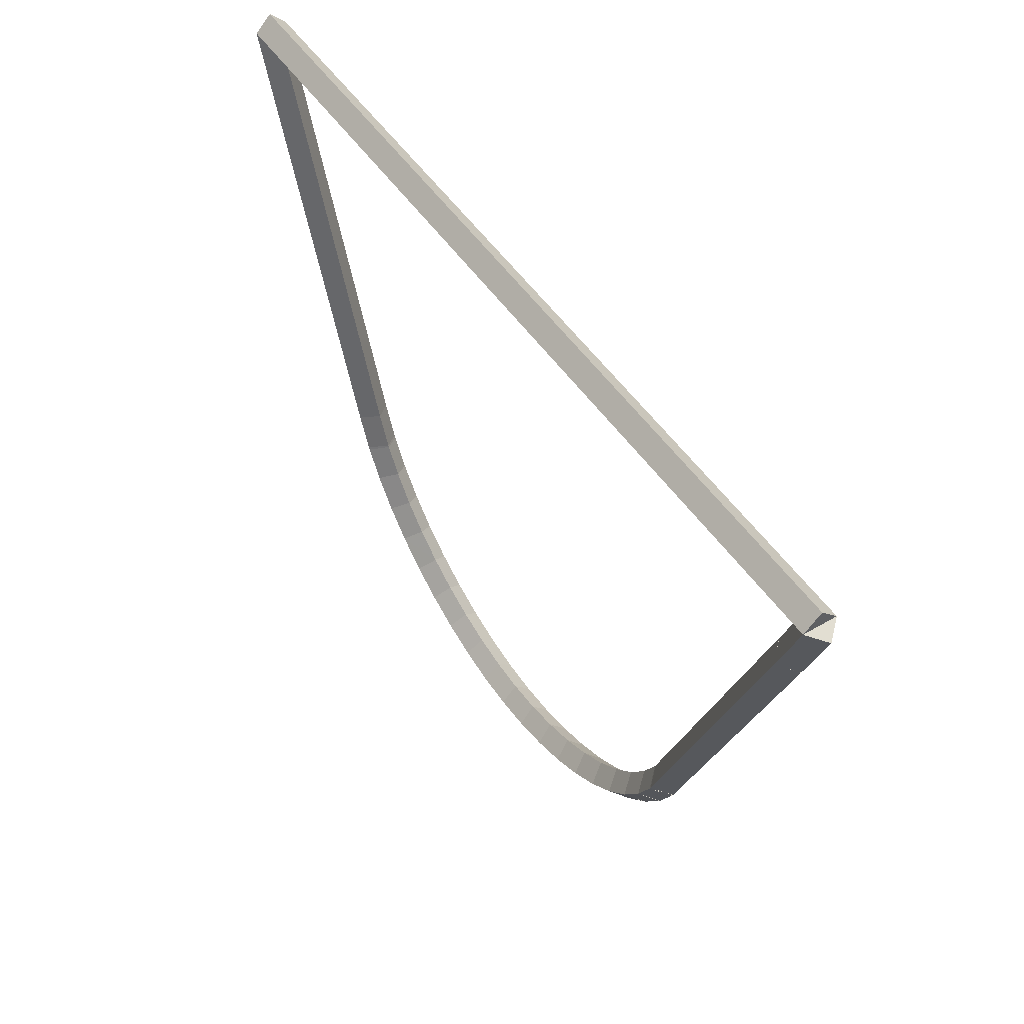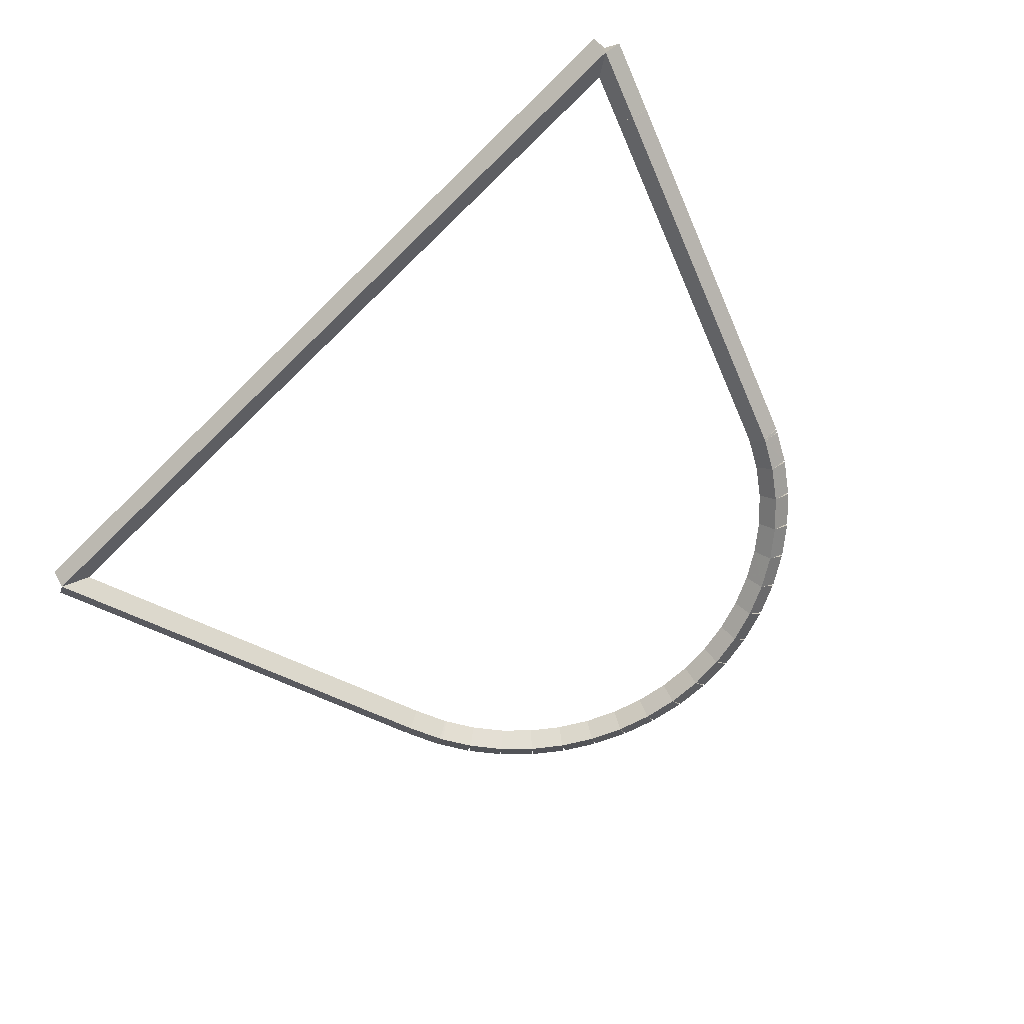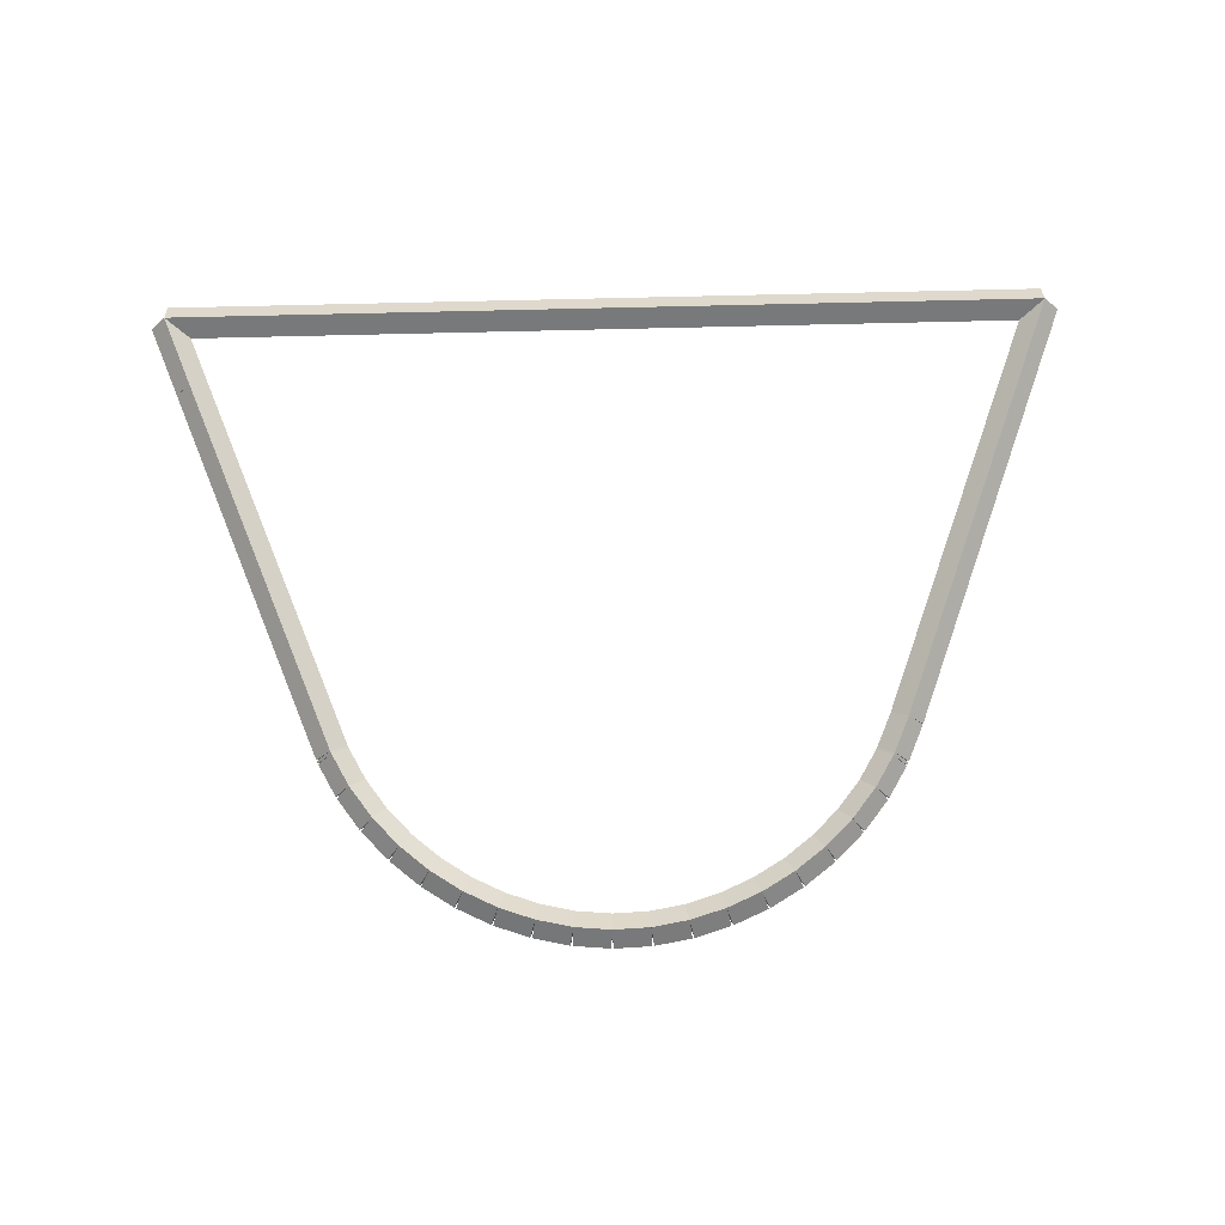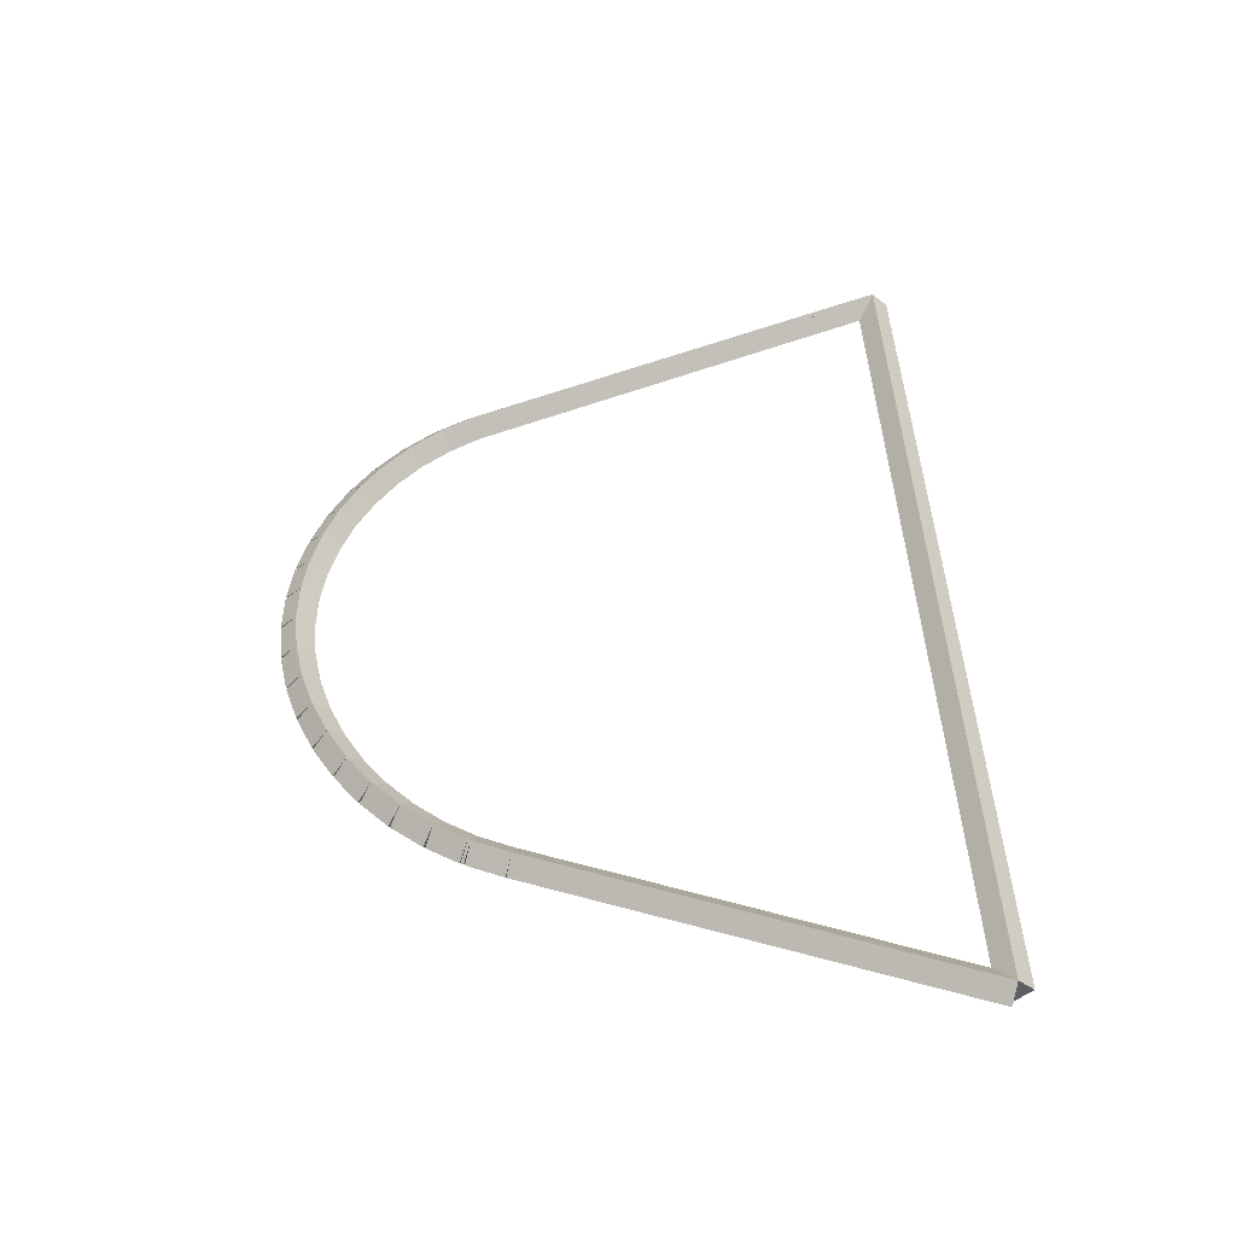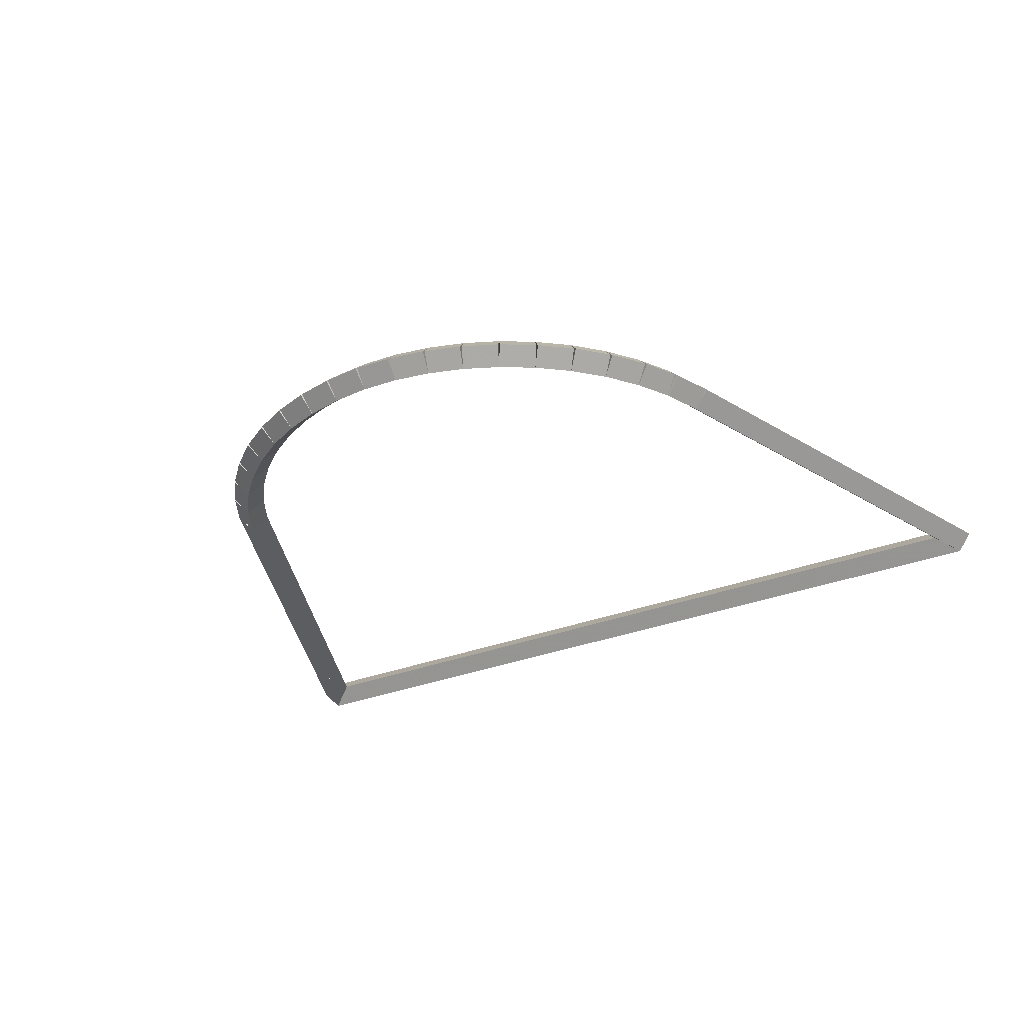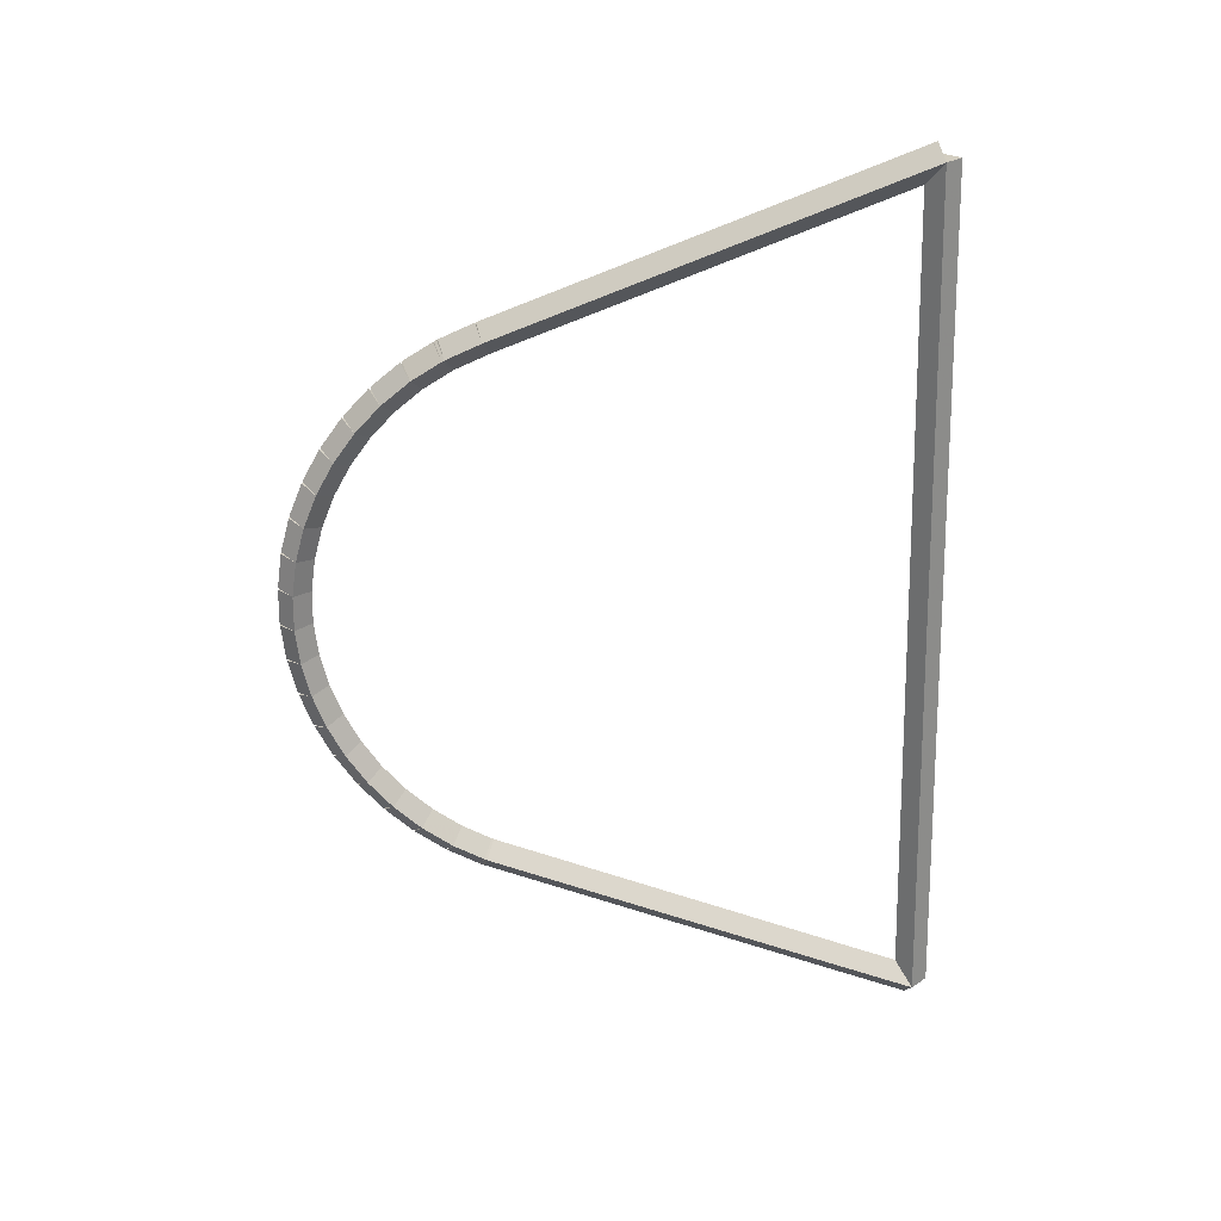
<metadata>
{"format":"obj","ext":"obj","renderer":"f3d","projection":"perspective","resolution":1024,"background":"white","views":[{"elev":50.4,"azim":-122.9,"up":"+Y"},{"elev":-68.0,"azim":-135.6,"up":"+Z"},{"elev":77.4,"azim":-1.4,"up":"+Z"},{"elev":48.6,"azim":86.3,"up":"+Z"},{"elev":-31.9,"azim":28.4,"up":"+Z"},{"elev":-64.6,"azim":91.3,"up":"+Z"}]}
</metadata>
<code>
g base_node_452_337_0
v -48.44 4.097 20.68
v -48.38 4.173 20.58
v -48.44 4.097 20.48
v -48.51 4.02 20.58
v -48.27 3.952 20.68
v -48.21 4.029 20.58
v -48.27 3.952 20.48
v -48.34 3.875 20.58
f 1 2 3 4
f 6 2 1 5
f 5 1 4 8
f 6 5 8 7
f 8 4 3 7
f 7 3 2 6
g base_node_452_337_0
v -48.6 4.263 20.68
v -48.52 4.331 20.58
v -48.6 4.263 20.48
v -48.67 4.195 20.58
v -48.44 4.097 20.68
v -48.37 4.165 20.58
v -48.44 4.097 20.48
v -48.52 4.029 20.58
f 9 10 11 12
f 14 10 9 13
f 13 9 12 16
f 14 13 16 15
f 16 12 11 15
f 15 11 10 14
g base_node_452_337_0
v -48.73 4.448 20.68
v -48.65 4.507 20.58
v -48.73 4.448 20.48
v -48.81 4.39 20.58
v -48.6 4.263 20.68
v -48.52 4.321 20.58
v -48.6 4.263 20.48
v -48.68 4.205 20.58
f 17 18 19 20
f 22 18 17 21
f 21 17 20 24
f 22 21 24 23
f 24 20 19 23
f 23 19 18 22
g base_node_452_337_0
v -48.83 4.639 20.68
v -48.74 4.686 20.58
v -48.83 4.639 20.48
v -48.92 4.592 20.58
v -48.73 4.448 20.68
v -48.64 4.495 20.58
v -48.73 4.448 20.48
v -48.82 4.402 20.58
f 25 26 27 28
f 30 26 25 29
f 29 25 28 32
f 30 29 32 31
f 32 28 27 31
f 31 27 26 30
g base_node_452_337_0
v -48.84 4.654 20.68
v -48.75 4.697 20.58
v -48.84 4.654 20.48
v -48.93 4.612 20.58
v -48.83 4.639 20.68
v -48.74 4.681 20.58
v -48.83 4.639 20.48
v -48.92 4.597 20.58
f 33 34 35 36
f 38 34 33 37
f 37 33 36 40
f 38 37 40 39
f 40 36 35 39
f 39 35 34 38
g base_node_452_337_0
v -49.69 6.896 20.68
v -49.6 6.932 20.58
v -49.69 6.896 20.48
v -49.78 6.861 20.58
v -48.84 4.654 20.68
v -48.75 4.69 20.58
v -48.84 4.654 20.48
v -48.93 4.619 20.58
f 41 42 43 44
f 46 42 41 45
f 45 41 44 48
f 46 45 48 47
f 48 44 43 47
f 47 43 42 46
g base_node_452_337_0
v -49.69 6.897 20.68
v -49.6 6.938 20.58
v -49.69 6.897 20.48
v -49.78 6.856 20.58
v -49.69 6.896 20.68
v -49.6 6.937 20.58
v -49.69 6.896 20.48
v -49.78 6.855 20.58
f 49 50 51 52
f 54 50 49 53
f 53 49 52 56
f 54 53 56 55
f 56 52 51 55
f 55 51 50 54
g base_node_452_337_0
v -49.69 6.897 20.68
v -49.6 6.934 20.58
v -49.69 6.897 20.48
v -49.78 6.86 20.58
v -49.69 6.897 20.68
v -49.6 6.934 20.58
v -49.69 6.897 20.48
v -49.78 6.86 20.58
f 57 58 59 60
f 62 58 57 61
f 61 57 60 64
f 62 61 64 63
f 64 60 59 63
f 63 59 58 62
g base_node_452_337_0
v -49.85 7.323 20.68
v -49.76 7.358 20.58
v -49.85 7.323 20.48
v -49.94 7.288 20.58
v -49.69 6.897 20.68
v -49.6 6.932 20.58
v -49.69 6.897 20.48
v -49.78 6.862 20.58
f 65 66 67 68
f 70 66 65 69
f 69 65 68 72
f 70 69 72 71
f 72 68 67 71
f 71 67 66 70
g base_node_452_337_0
v -44.52 7.317 20.68
v -44.52 7.218 20.58
v -44.52 7.317 20.48
v -44.52 7.418 20.58
v -49.85 7.323 20.68
v -49.85 7.223 20.58
v -49.85 7.323 20.48
v -49.85 7.423 20.58
f 73 74 75 76
f 78 74 73 77
f 77 73 76 80
f 78 77 80 79
f 80 76 75 79
f 79 75 74 78
g base_node_452_337_0
v -45.48 4.781 20.68
v -45.58 4.816 20.58
v -45.48 4.781 20.48
v -45.39 4.746 20.58
v -44.52 7.317 20.68
v -44.62 7.353 20.58
v -44.52 7.317 20.48
v -44.43 7.282 20.58
f 81 82 83 84
f 86 82 81 85
f 85 81 84 88
f 86 85 88 87
f 88 84 83 87
f 87 83 82 86
g base_node_452_337_0
v -45.58 4.567 20.68
v -45.67 4.607 20.58
v -45.58 4.567 20.48
v -45.49 4.527 20.58
v -45.48 4.781 20.68
v -45.58 4.821 20.58
v -45.48 4.781 20.48
v -45.39 4.741 20.58
f 89 90 91 92
f 94 90 89 93
f 93 89 92 96
f 94 93 96 95
f 96 92 91 95
f 95 91 90 94
g base_node_452_337_0
v -45.59 4.552 20.68
v -45.67 4.598 20.58
v -45.59 4.552 20.48
v -45.5 4.505 20.58
v -45.58 4.567 20.68
v -45.67 4.614 20.58
v -45.58 4.567 20.48
v -45.49 4.52 20.58
f 97 98 99 100
f 102 98 97 101
f 101 97 100 104
f 102 101 104 103
f 104 100 99 103
f 103 99 98 102
g base_node_452_337_0
v -45.7 4.369 20.68
v -45.78 4.42 20.58
v -45.7 4.369 20.48
v -45.61 4.317 20.58
v -45.59 4.552 20.68
v -45.67 4.603 20.58
v -45.59 4.552 20.48
v -45.5 4.5 20.58
f 105 106 107 108
f 110 106 105 109
f 109 105 108 112
f 110 109 112 111
f 112 108 107 111
f 111 107 106 110
g base_node_452_337_0
v -45.84 4.191 20.68
v -45.92 4.253 20.58
v -45.84 4.191 20.48
v -45.76 4.129 20.58
v -45.7 4.369 20.68
v -45.77 4.431 20.58
v -45.7 4.369 20.48
v -45.62 4.306 20.58
f 113 114 115 116
f 118 114 113 117
f 117 113 116 120
f 118 117 120 119
f 120 116 115 119
f 119 115 114 118
g base_node_452_337_0
v -46 4.034 20.68
v -46.07 4.105 20.58
v -46 4.034 20.48
v -45.93 3.962 20.58
v -45.84 4.191 20.68
v -45.91 4.263 20.58
v -45.84 4.191 20.48
v -45.77 4.119 20.58
f 121 122 123 124
f 126 122 121 125
f 125 121 124 128
f 126 125 128 127
f 128 124 123 127
f 127 123 122 126
g base_node_452_337_0
v -46.18 3.898 20.68
v -46.24 3.978 20.58
v -46.18 3.898 20.48
v -46.12 3.818 20.58
v -46 4.034 20.68
v -46.06 4.114 20.58
v -46 4.034 20.48
v -45.94 3.954 20.58
f 129 130 131 132
f 134 130 129 133
f 133 129 132 136
f 134 133 136 135
f 136 132 131 135
f 135 131 130 134
g base_node_452_337_0
v -46.37 3.785 20.68
v -46.42 3.872 20.58
v -46.37 3.785 20.48
v -46.32 3.699 20.58
v -46.18 3.898 20.68
v -46.23 3.985 20.58
v -46.18 3.898 20.48
v -46.13 3.812 20.58
f 137 138 139 140
f 142 138 137 141
f 141 137 140 144
f 142 141 144 143
f 144 140 139 143
f 143 139 138 142
g base_node_452_337_0
v -46.58 3.697 20.68
v -46.62 3.789 20.58
v -46.58 3.697 20.48
v -46.54 3.605 20.58
v -46.37 3.785 20.68
v -46.41 3.877 20.58
v -46.37 3.785 20.48
v -46.33 3.694 20.58
f 145 146 147 148
f 150 146 145 149
f 149 145 148 152
f 150 149 152 151
f 152 148 147 151
f 151 147 146 150
g base_node_452_337_0
v -46.79 3.634 20.68
v -46.82 3.73 20.58
v -46.79 3.634 20.48
v -46.77 3.538 20.58
v -46.58 3.697 20.68
v -46.61 3.793 20.58
v -46.58 3.697 20.48
v -46.55 3.601 20.58
f 153 154 155 156
f 158 154 153 157
f 157 153 156 160
f 158 157 160 159
f 160 156 155 159
f 159 155 154 158
g base_node_452_337_0
v -47.01 3.598 20.68
v -47.03 3.697 20.58
v -47.01 3.598 20.48
v -47 3.499 20.58
v -46.79 3.634 20.68
v -46.81 3.733 20.58
v -46.79 3.634 20.48
v -46.78 3.536 20.58
f 161 162 163 164
f 166 162 161 165
f 165 161 164 168
f 166 165 168 167
f 168 164 163 167
f 167 163 162 166
g base_node_452_337_0
v -47.23 3.59 20.68
v -47.24 3.69 20.58
v -47.23 3.59 20.48
v -47.23 3.49 20.58
v -47.01 3.598 20.68
v -47.02 3.698 20.58
v -47.01 3.598 20.48
v -47.01 3.498 20.58
f 169 170 171 172
f 174 170 169 173
f 173 169 172 176
f 174 173 176 175
f 176 172 171 175
f 175 171 170 174
g base_node_452_337_0
v -47.45 3.61 20.68
v -47.45 3.709 20.58
v -47.45 3.61 20.48
v -47.46 3.51 20.58
v -47.23 3.59 20.68
v -47.22 3.689 20.58
v -47.23 3.59 20.48
v -47.24 3.49 20.58
f 177 178 179 180
f 182 178 177 181
f 181 177 180 184
f 182 181 184 183
f 184 180 179 183
f 183 179 178 182
g base_node_452_337_0
v -47.67 3.657 20.68
v -47.65 3.755 20.58
v -47.67 3.657 20.48
v -47.69 3.56 20.58
v -47.45 3.61 20.68
v -47.43 3.708 20.58
v -47.45 3.61 20.48
v -47.48 3.512 20.58
f 185 186 187 188
f 190 186 185 189
f 189 185 188 192
f 190 189 192 191
f 192 188 187 191
f 191 187 186 190
g base_node_452_337_0
v -47.88 3.731 20.68
v -47.85 3.825 20.58
v -47.88 3.731 20.48
v -47.91 3.637 20.58
v -47.67 3.657 20.68
v -47.64 3.752 20.58
v -47.67 3.657 20.48
v -47.7 3.563 20.58
f 193 194 195 196
f 198 194 193 197
f 197 193 196 200
f 198 197 200 199
f 200 196 195 199
f 199 195 194 198
g base_node_452_337_0
v -48.08 3.83 20.68
v -48.04 3.919 20.58
v -48.08 3.83 20.48
v -48.13 3.74 20.58
v -47.88 3.731 20.68
v -47.84 3.821 20.58
v -47.88 3.731 20.48
v -47.93 3.641 20.58
f 201 202 203 204
f 206 202 201 205
f 205 201 204 208
f 206 205 208 207
f 208 204 203 207
f 207 203 202 206
g base_node_452_337_0
v -48.27 3.952 20.68
v -48.22 4.036 20.58
v -48.27 3.952 20.48
v -48.33 3.868 20.58
v -48.08 3.83 20.68
v -48.03 3.914 20.58
v -48.08 3.83 20.48
v -48.14 3.746 20.58
f 209 210 211 212
f 214 210 209 213
f 213 209 212 216
f 214 213 216 215
f 216 212 211 215
f 215 211 210 214

</code>
